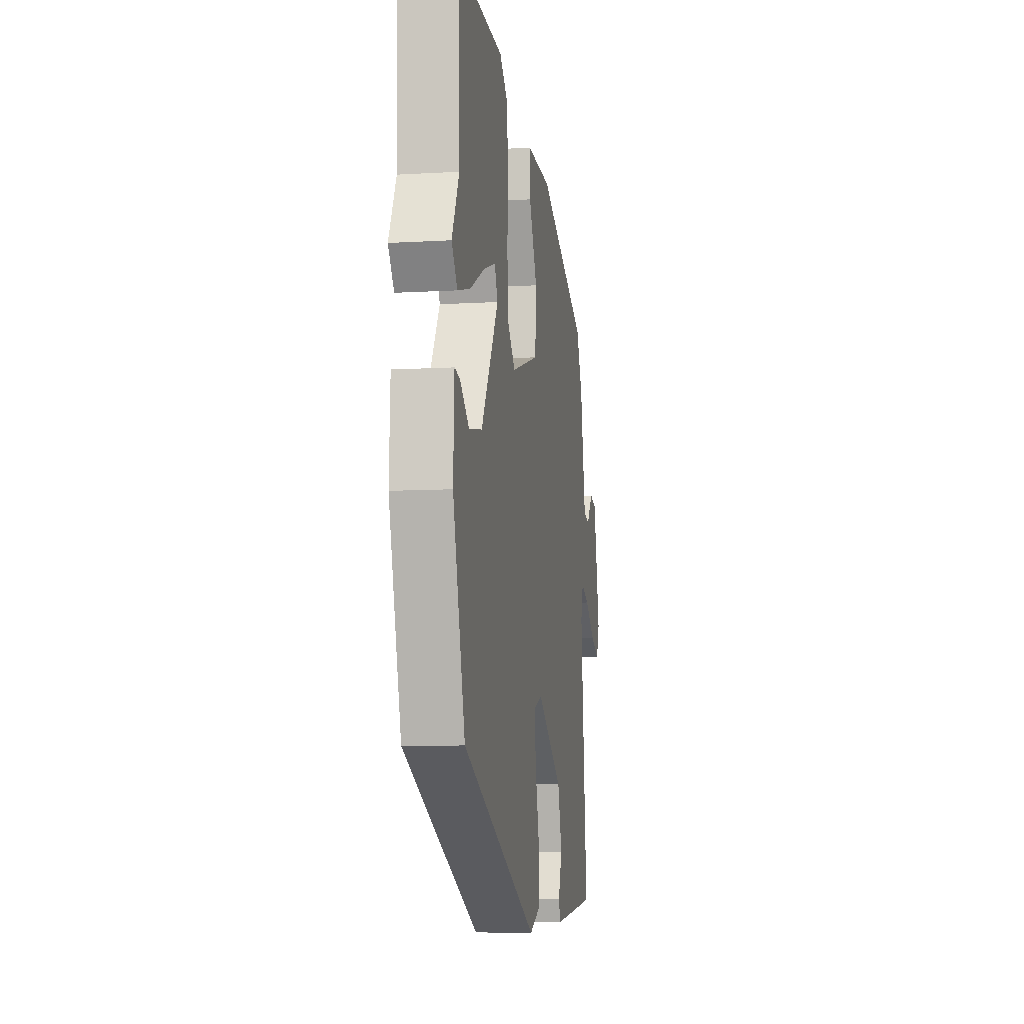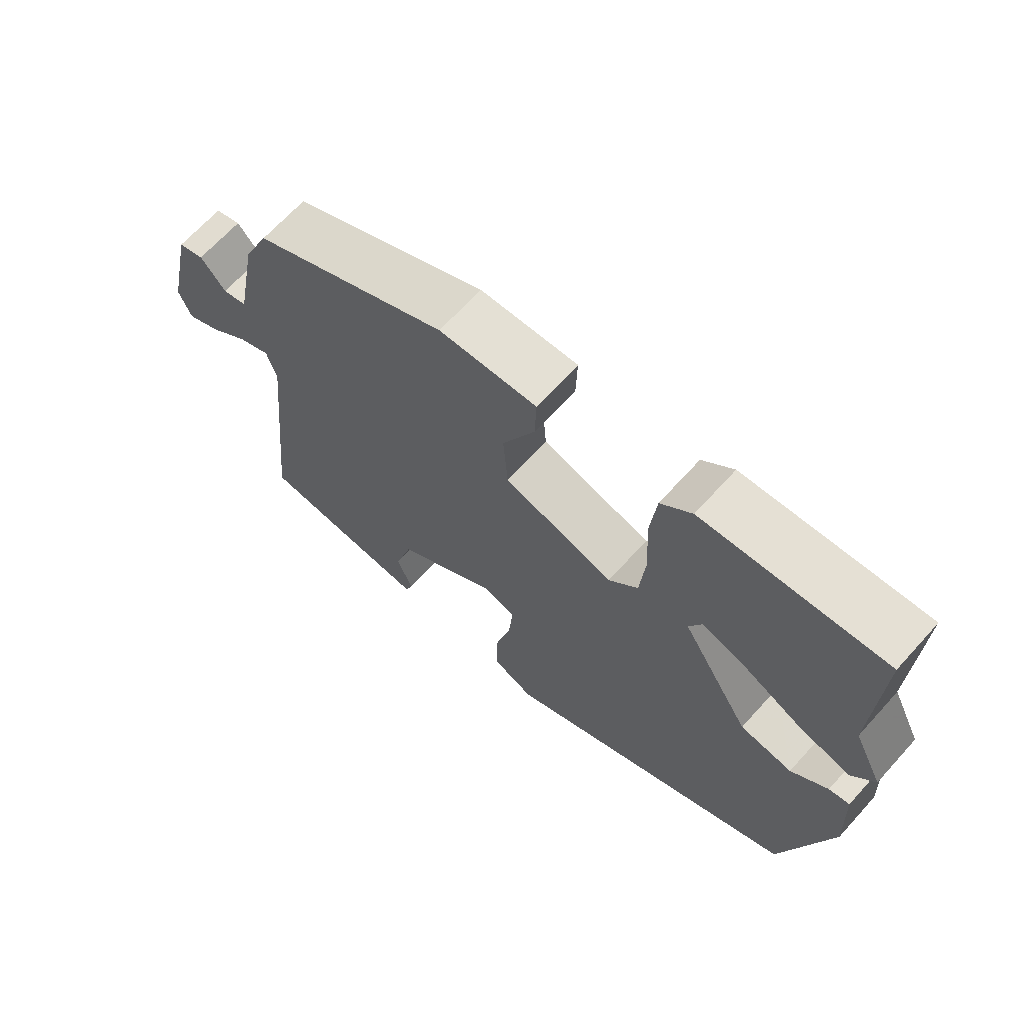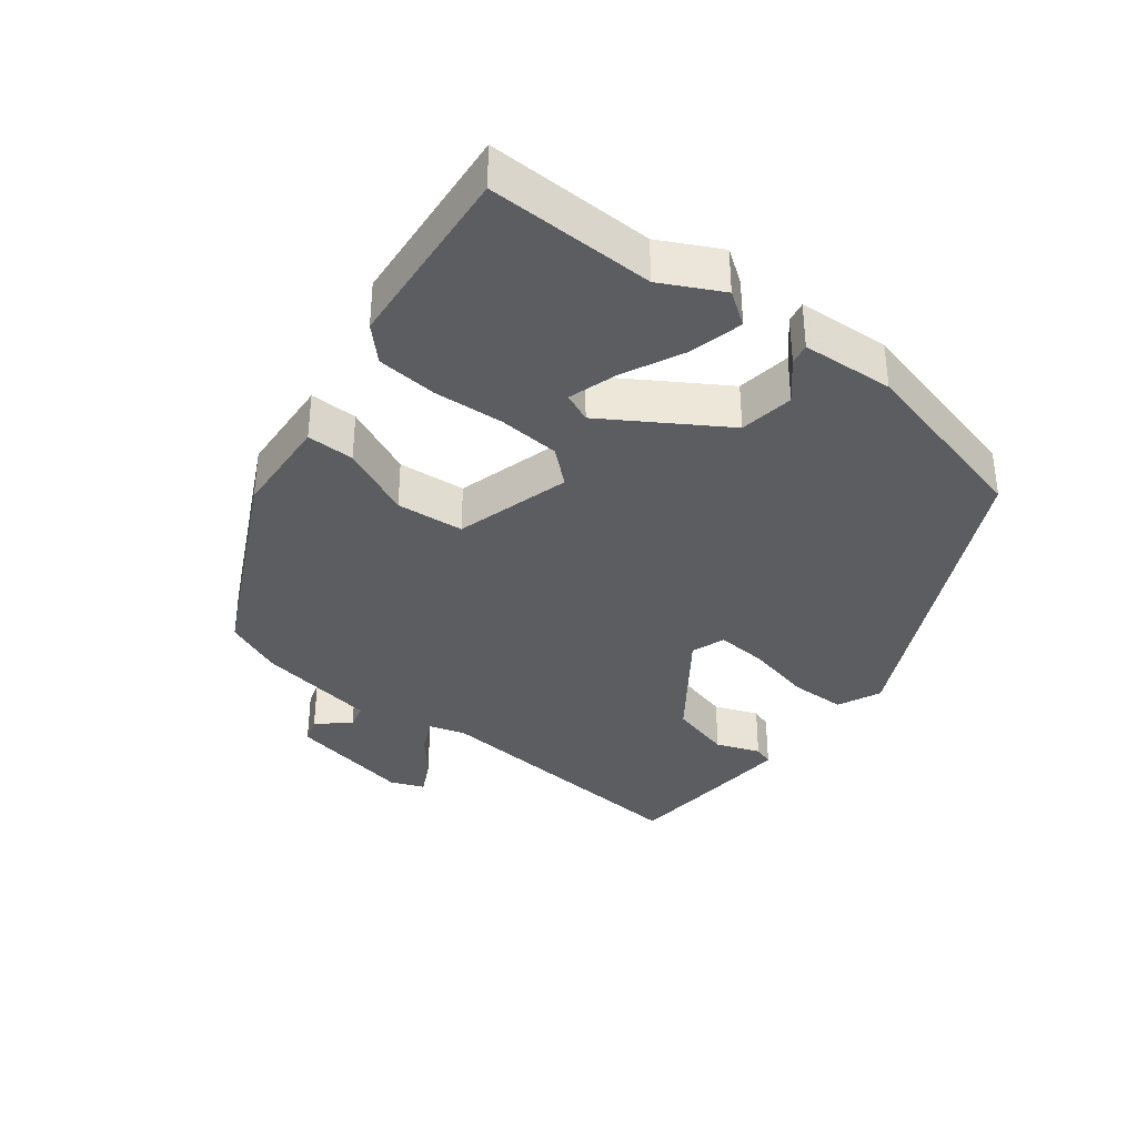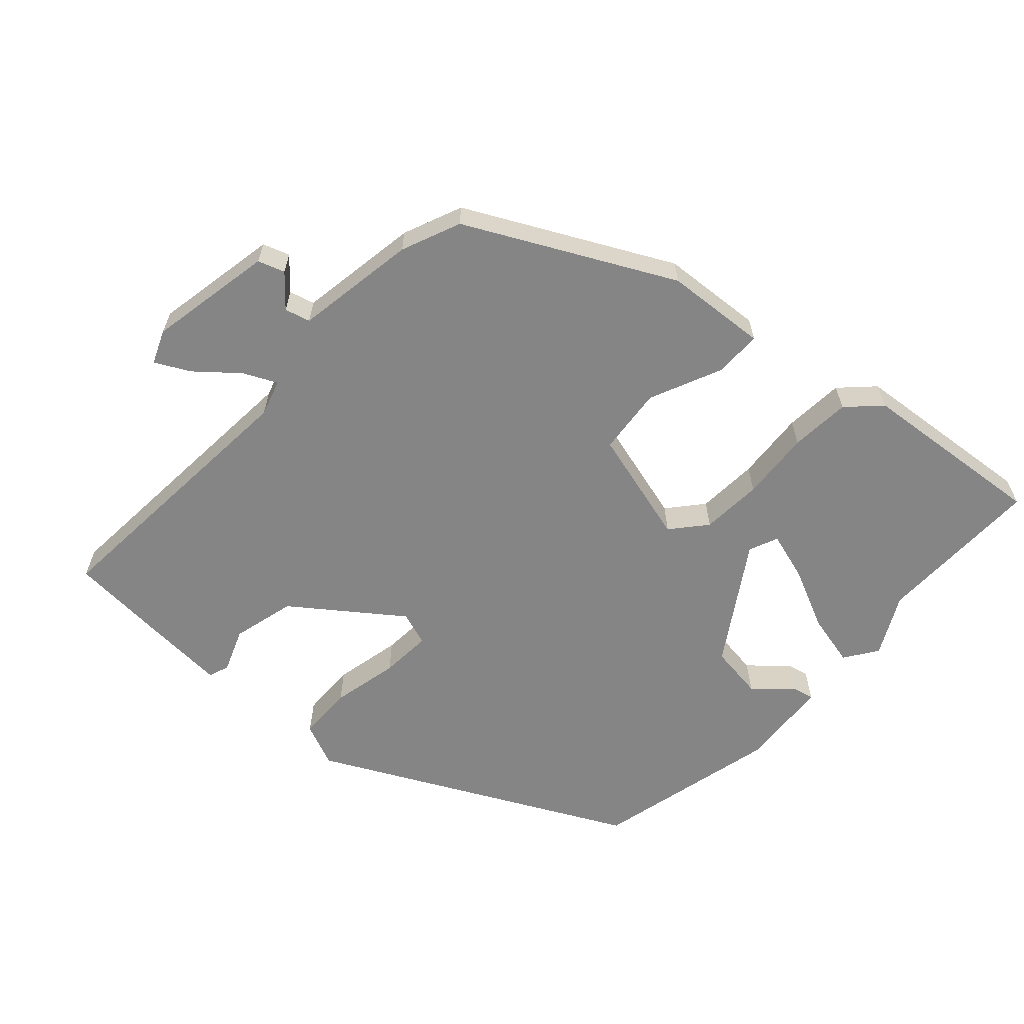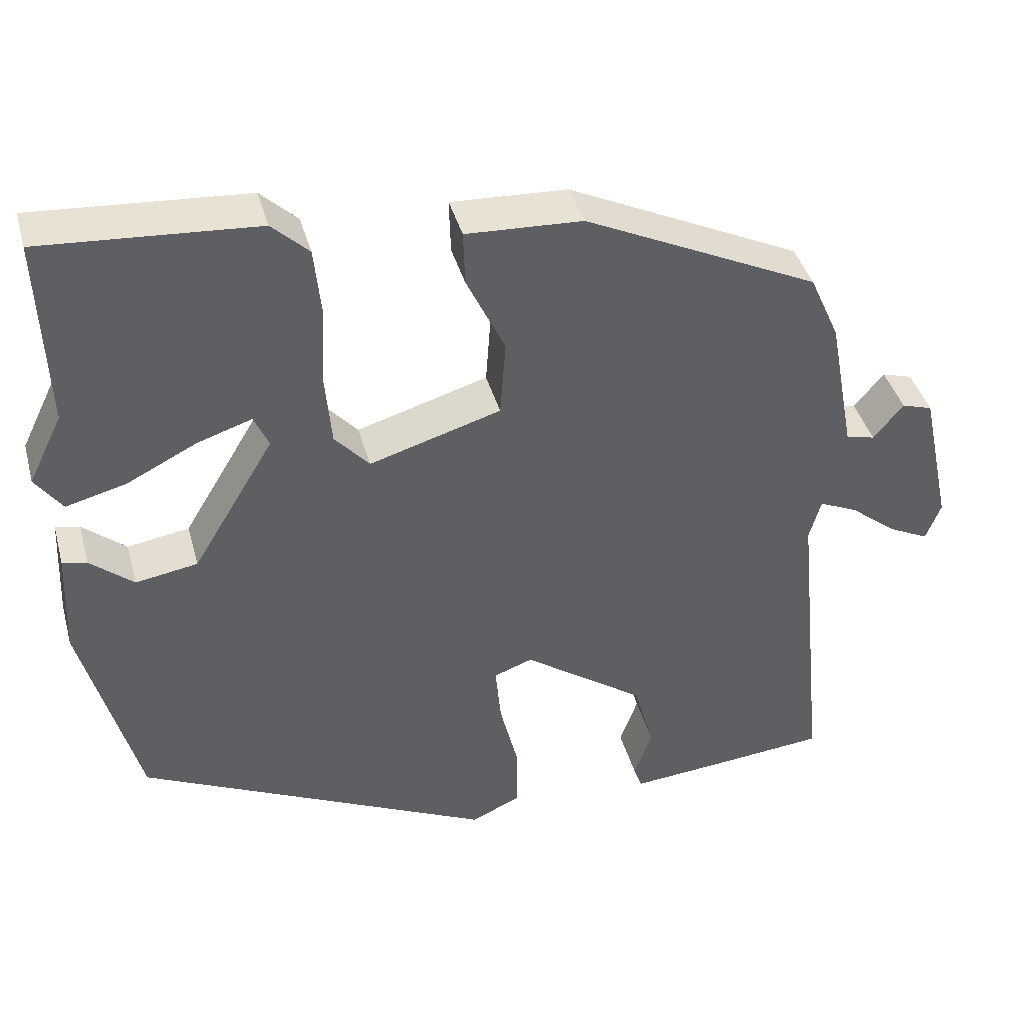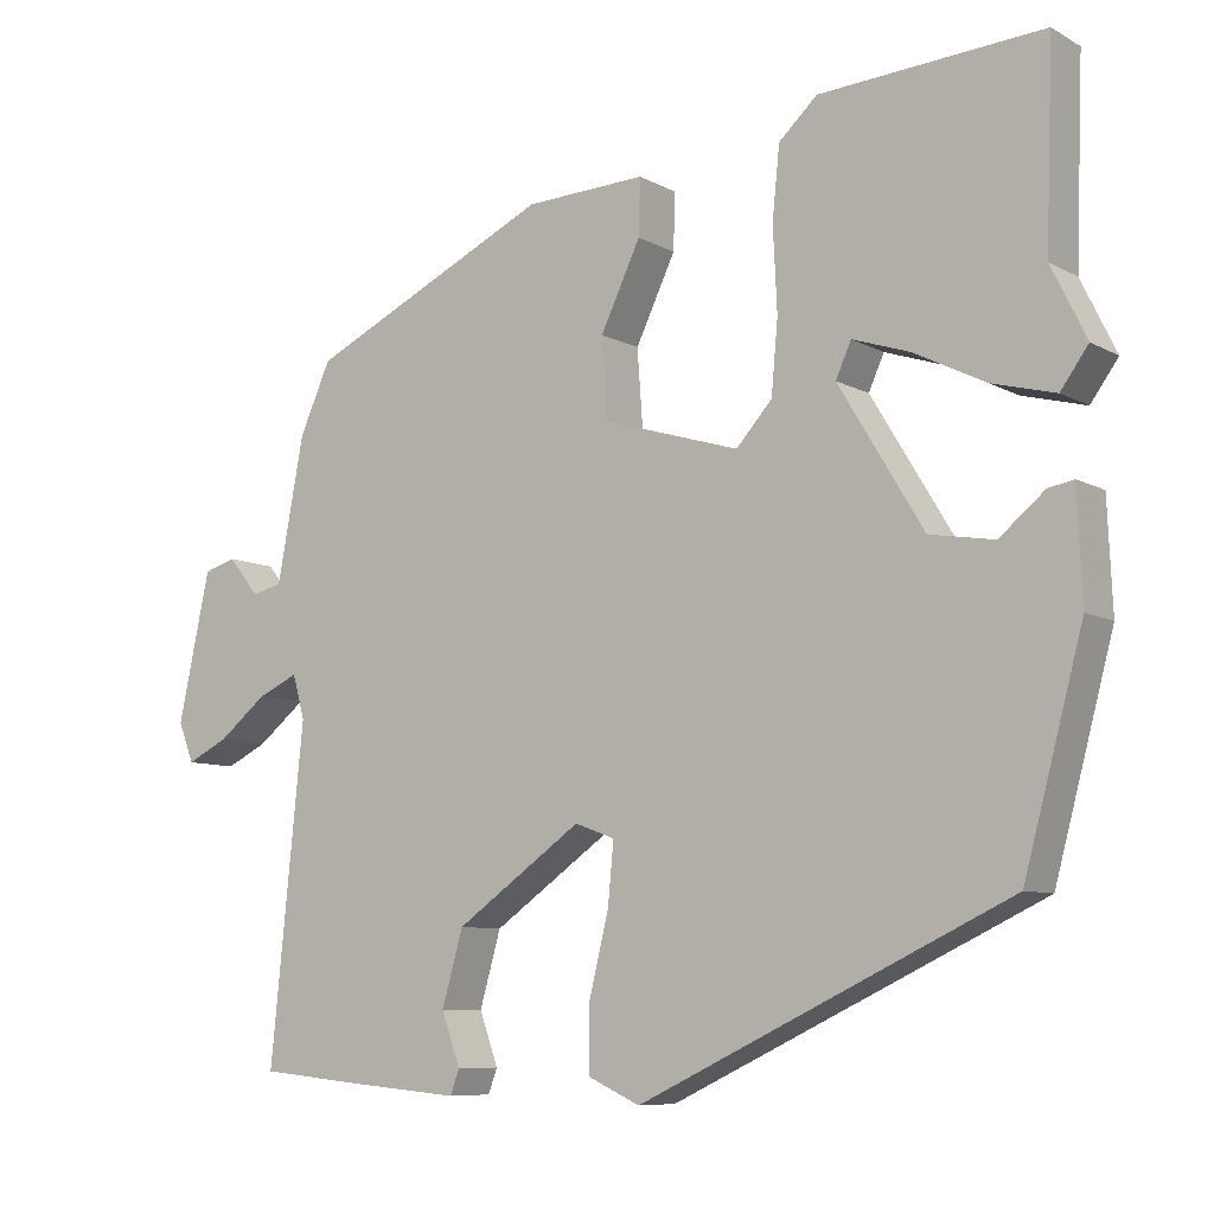
<metadata>
{"format":"obj","ext":"obj","renderer":"f3d","projection":"perspective","resolution":1024,"background":"white","views":[{"elev":-8.0,"azim":99.5,"up":"+Z"},{"elev":67.0,"azim":42.1,"up":"+Z"},{"elev":-35.8,"azim":53.1,"up":"+Y"},{"elev":-61.9,"azim":-40.9,"up":"+Y"},{"elev":40.6,"azim":165.0,"up":"+Z"},{"elev":-8.2,"azim":34.6,"up":"+Z"}]}
</metadata>
<code>
v -0.514 0.07 -0.498
v -0.473 0.07 -0.091
v -0.488 0.07 -0.038
v -0.537 0.07 -0.06
v -0.597 0.07 -0.108
v -0.648 0.07 -0.133
v -0.667 0.07 -0.084
v -0.628 0.07 0.097
v -0.589 0.07 0.109
v -0.551 0.07 0.063
v -0.514 0.07 0.072
v -0.481 0.07 0.248
v -0.443 0.07 0.333
v -0.145 0.07 0.475
v 0.003 0.07 0.482
v 0.001 0.07 0.413
v -0.048 0.07 0.31
v -0.041 0.07 0.212
v 0.126 0.07 0.162
v 0.17 0.07 0.211
v 0.178 0.07 0.3
v 0.173 0.07 0.402
v 0.182 0.07 0.489
v 0.229 0.07 0.533
v 0.502 0.07 0.552
v 0.493 0.07 0.31
v 0.536 0.07 0.222
v 0.502 0.07 0.175
v 0.425 0.07 0.195
v 0.337 0.07 0.239
v 0.267 0.07 0.262
v 0.248 0.07 0.22
v 0.352 0.07 0.048
v 0.431 0.07 0.035
v 0.486 0.07 0.081
v 0.517 0.07 0.087
v 0.523 0.07 -0.046
v 0.451 0.07 -0.314
v -0.001 0.07 -0.528
v -0.064 0.07 -0.499
v -0.064 0.07 -0.418
v -0.04 0.07 -0.321
v -0.033 0.07 -0.246
v -0.082 0.07 -0.228
v -0.237 0.07 -0.337
v -0.263 0.07 -0.428
v -0.24 0.07 -0.492
v -0.251 0.07 -0.522
v -0.378 0.07 -0.511
v -0.514 0 -0.498
v -0.473 0 -0.091
v -0.488 0 -0.038
v -0.537 0 -0.06
v -0.597 0 -0.108
v -0.648 0 -0.133
v -0.667 0 -0.084
v -0.628 0 0.097
v -0.589 0 0.109
v -0.551 0 0.063
v -0.514 0 0.072
v -0.481 0 0.248
v -0.443 0 0.333
v -0.145 0 0.475
v 0.003 0 0.482
v 0.001 0 0.413
v -0.048 0 0.31
v -0.041 0 0.212
v 0.126 0 0.162
v 0.17 0 0.211
v 0.178 0 0.3
v 0.173 0 0.402
v 0.182 0 0.489
v 0.229 0 0.533
v 0.502 0 0.552
v 0.493 0 0.31
v 0.536 0 0.222
v 0.502 0 0.175
v 0.425 0 0.195
v 0.337 0 0.239
v 0.267 0 0.262
v 0.248 0 0.22
v 0.352 0 0.048
v 0.431 0 0.035
v 0.486 0 0.081
v 0.517 0 0.087
v 0.523 0 -0.046
v 0.451 0 -0.314
v -0.001 0 -0.528
v -0.064 0 -0.499
v -0.064 0 -0.418
v -0.04 0 -0.321
v -0.033 0 -0.246
v -0.082 0 -0.228
v -0.237 0 -0.337
v -0.263 0 -0.428
v -0.24 0 -0.492
v -0.251 0 -0.522
v -0.378 0 -0.511
f 49 1 2
f 48 49 2
f 47 48 2
f 46 47 2
f 45 46 2 3
f 44 45 3
f 43 44 3
f 40 41 42
f 39 40 42
f 38 39 42
f 37 38 42
f 36 37 42
f 36 42 43
f 34 35 36
f 34 36 43
f 33 34 43 3
f 28 29 30
f 27 28 30
f 26 27 30
f 26 30 31
f 25 26 31
f 24 25 31
f 23 24 31
f 22 23 31
f 21 22 31
f 20 21 31 32
f 15 16 17
f 14 15 17
f 13 14 17
f 12 13 17
f 11 12 17
f 11 17 18
f 8 9 10
f 7 8 10
f 6 7 10
f 5 6 10
f 4 5 10
f 3 4 10 11
f 11 18 19
f 3 11 19
f 33 3 19
f 19 20 32 33
f 51 50 98
f 51 98 97
f 51 97 96
f 51 96 95
f 52 51 95 94
f 52 94 93
f 52 93 92
f 91 90 89
f 91 89 88
f 91 88 87
f 91 87 86
f 91 86 85
f 92 91 85
f 85 84 83
f 92 85 83
f 52 92 83 82
f 79 78 77
f 79 77 76
f 79 76 75
f 80 79 75
f 80 75 74
f 80 74 73
f 80 73 72
f 80 72 71
f 80 71 70
f 81 80 70 69
f 66 65 64
f 66 64 63
f 66 63 62
f 66 62 61
f 66 61 60
f 67 66 60
f 59 58 57
f 59 57 56
f 59 56 55
f 59 55 54
f 59 54 53
f 60 59 53 52
f 68 67 60
f 68 60 52
f 68 52 82
f 82 81 69 68
f 1 50 51 2
f 2 51 52 3
f 3 52 53 4
f 4 53 54 5
f 5 54 55 6
f 6 55 56 7
f 7 56 57 8
f 8 57 58 9
f 9 58 59 10
f 10 59 60 11
f 11 60 61 12
f 12 61 62 13
f 13 62 63 14
f 14 63 64 15
f 15 64 65 16
f 16 65 66 17
f 17 66 67 18
f 18 67 68 19
f 19 68 69 20
f 20 69 70 21
f 21 70 71 22
f 22 71 72 23
f 23 72 73 24
f 24 73 74 25
f 25 74 75 26
f 26 75 76 27
f 27 76 77 28
f 28 77 78 29
f 29 78 79 30
f 30 79 80 31
f 31 80 81 32
f 32 81 82 33
f 33 82 83 34
f 34 83 84 35
f 35 84 85 36
f 36 85 86 37
f 37 86 87 38
f 38 87 88 39
f 39 88 89 40
f 40 89 90 41
f 41 90 91 42
f 42 91 92 43
f 43 92 93 44
f 44 93 94 45
f 45 94 95 46
f 46 95 96 47
f 47 96 97 48
f 48 97 98 49
f 49 98 50 1

</code>
